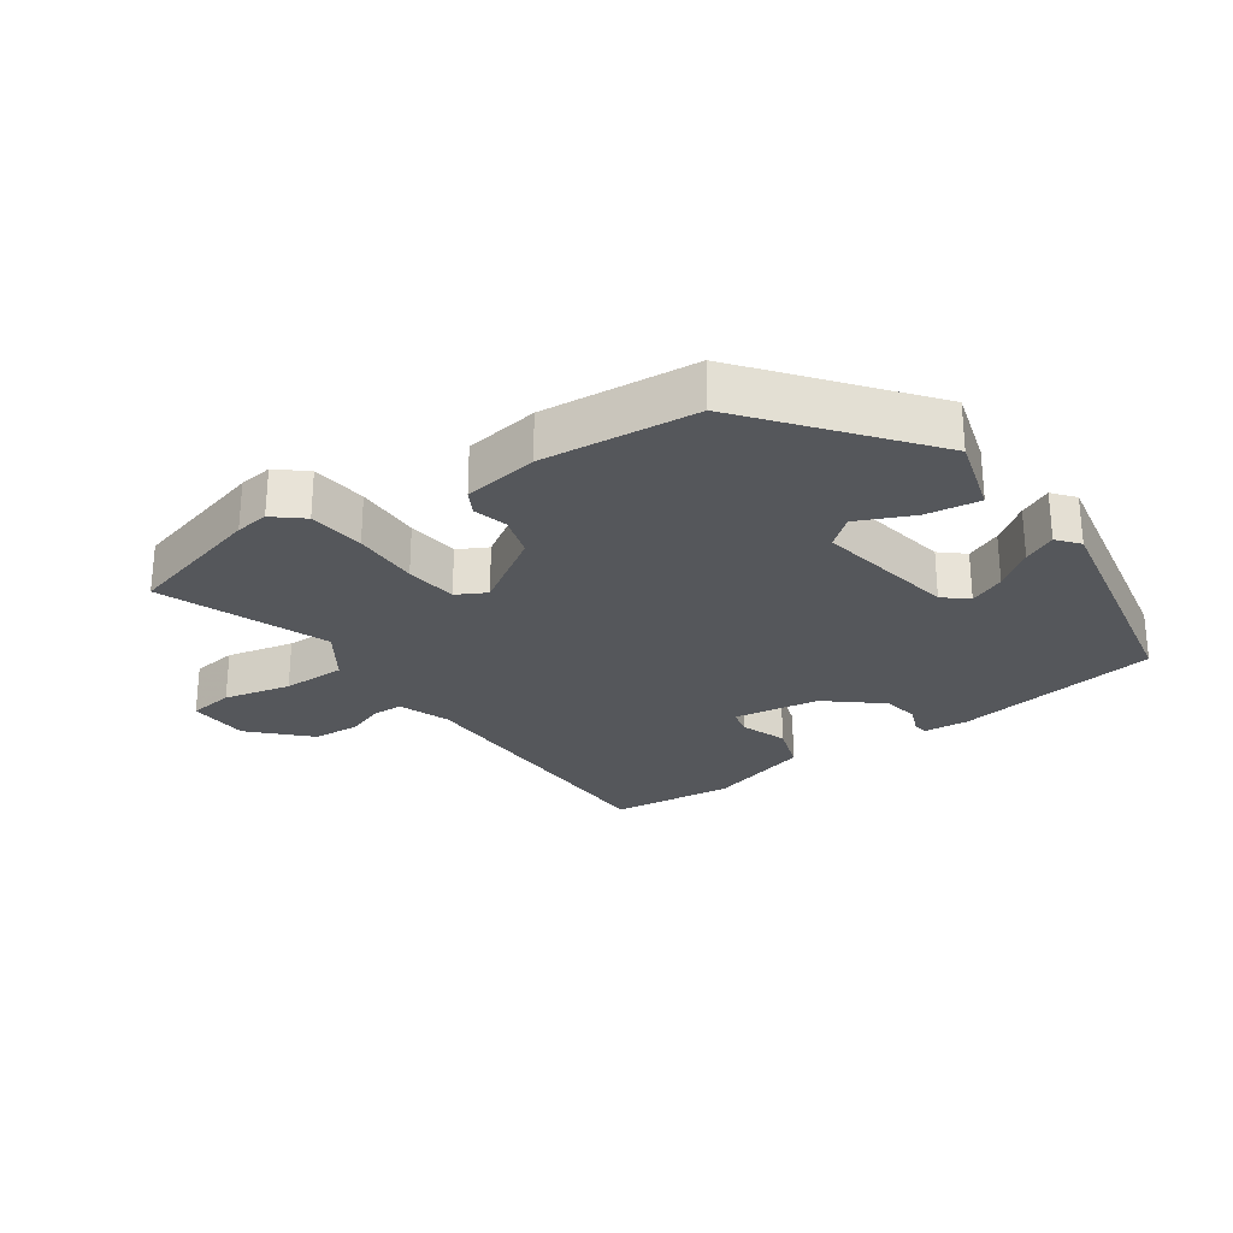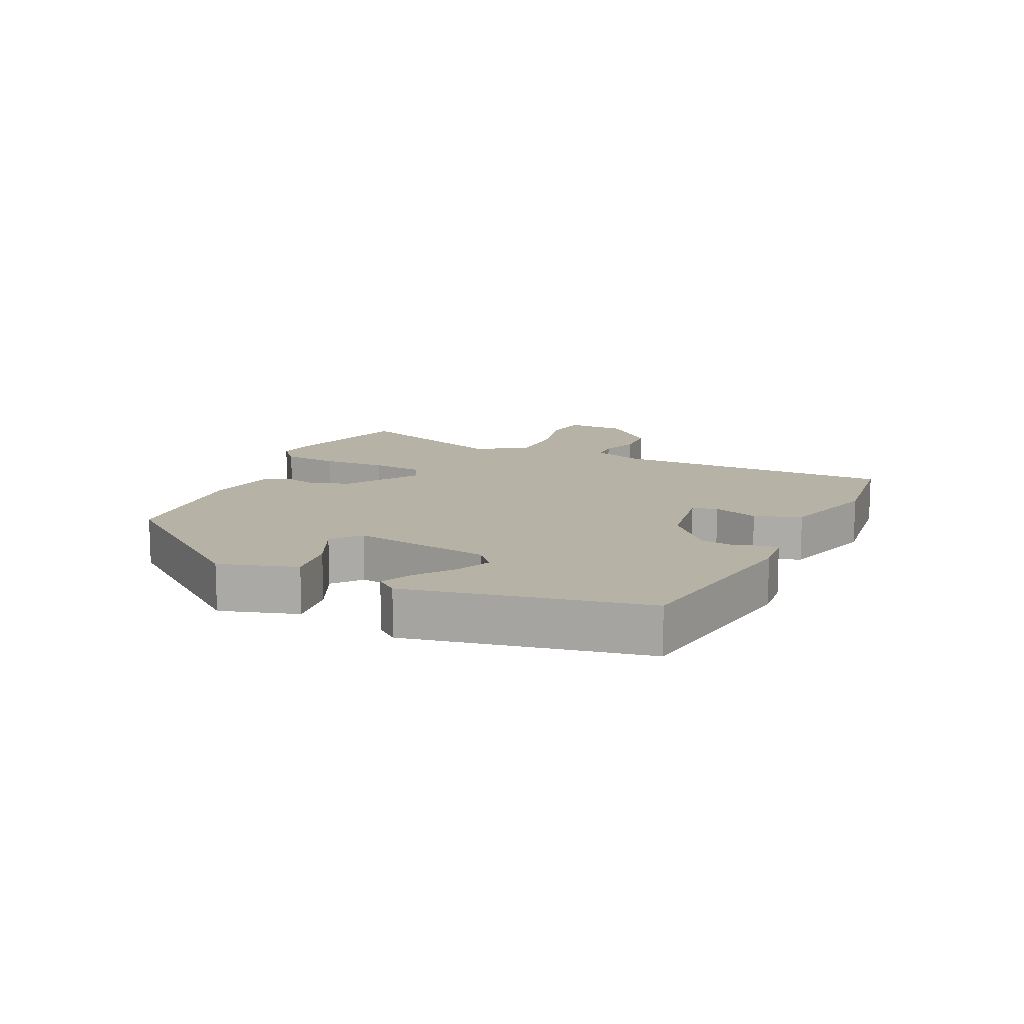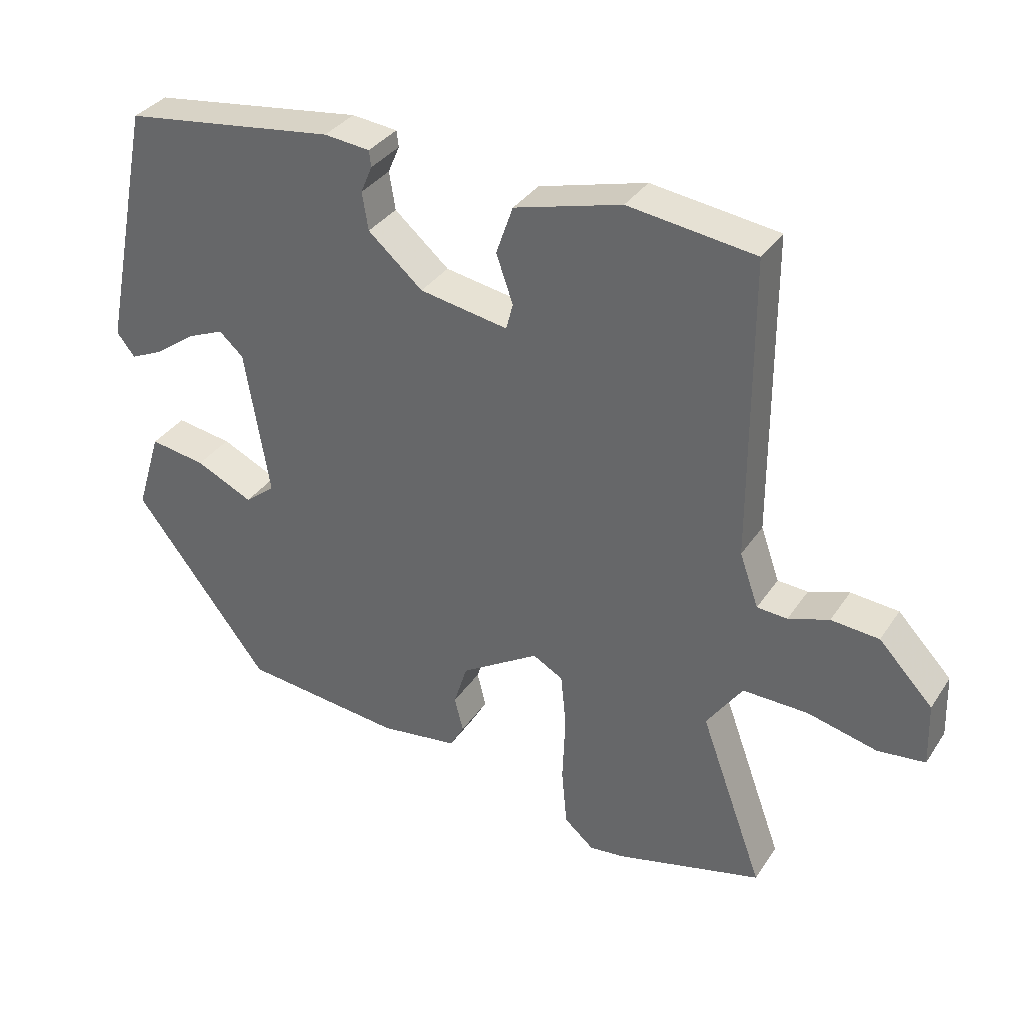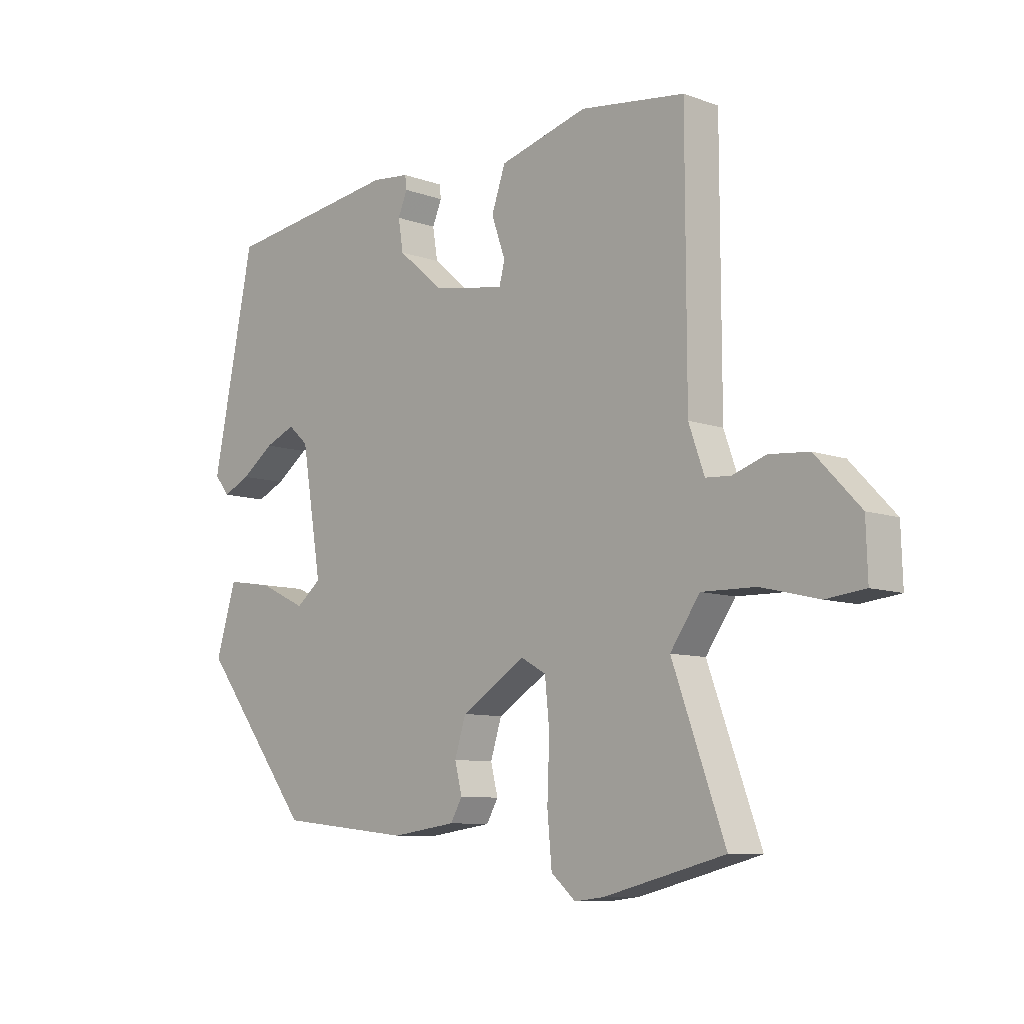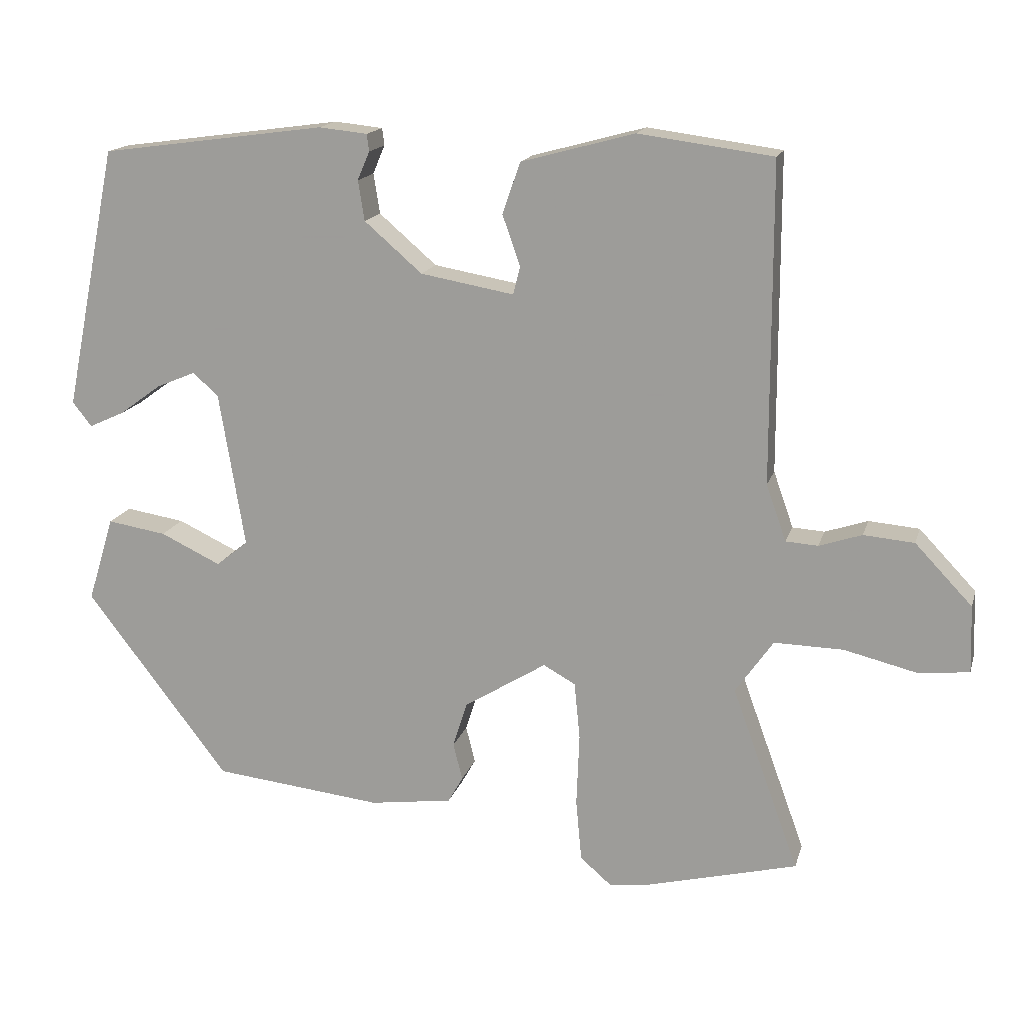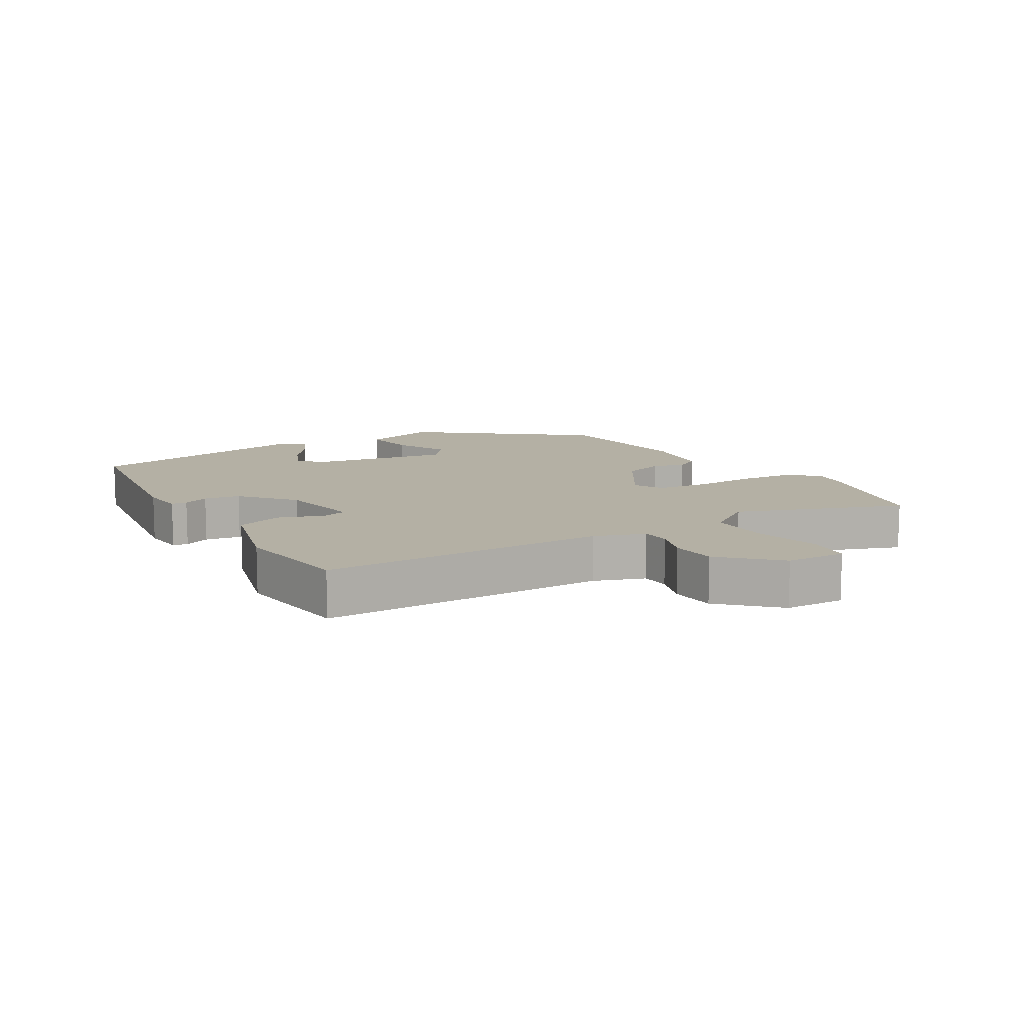
<metadata>
{"format":"obj","ext":"obj","renderer":"f3d","projection":"perspective","resolution":1024,"background":"white","views":[{"elev":-26.8,"azim":-144.2,"up":"+Y"},{"elev":12.4,"azim":-64.6,"up":"+Y"},{"elev":34.4,"azim":28.9,"up":"+Z"},{"elev":-8.9,"azim":46.1,"up":"+Z"},{"elev":16.1,"azim":14.5,"up":"+Z"},{"elev":11.5,"azim":59.3,"up":"+Y"}]}
</metadata>
<code>
v -0.318 0.07 -0.431
v -0.519 0.07 -0.17
v -0.482 0.07 -0.05
v -0.399 0.07 -0.063
v -0.314 0.07 -0.103
v -0.269 0.07 -0.067
v -0.305 0.07 0.151
v -0.341 0.07 0.183
v -0.396 0.07 0.16
v -0.455 0.07 0.117
v -0.505 0.07 0.094
v -0.532 0.07 0.128
v -0.457 0.07 0.497
v -0.141 0.07 0.54
v -0.073 0.07 0.533
v -0.07 0.07 0.509
v -0.087 0.07 0.469
v -0.078 0.07 0.413
v 0.003 0.07 0.343
v 0.134 0.07 0.32
v 0.144 0.07 0.359
v 0.119 0.07 0.43
v 0.144 0.07 0.502
v 0.303 0.07 0.545
v 0.491 0.07 0.52
v 0.492 0.07 0.074
v 0.52 0.07 -0.005
v 0.565 0.07 -0.008
v 0.625 0.07 0.012
v 0.696 0.07 0.006
v 0.776 0.07 -0.078
v 0.779 0.07 -0.172
v 0.709 0.07 -0.18
v 0.606 0.07 -0.155
v 0.509 0.07 -0.153
v 0.456 0.07 -0.229
v 0.55 0.07 -0.487
v 0.333 0.07 -0.542
v 0.281 0.07 -0.548
v 0.237 0.07 -0.51
v 0.229 0.07 -0.423
v 0.233 0.07 -0.321
v 0.225 0.07 -0.241
v 0.18 0.07 -0.216
v 0.064 0.07 -0.288
v 0.044 0.07 -0.352
v 0.057 0.07 -0.404
v 0.036 0.07 -0.441
v -0.08 0.07 -0.457
v -0.318 0 -0.431
v -0.519 0 -0.17
v -0.482 0 -0.05
v -0.399 0 -0.063
v -0.314 0 -0.103
v -0.269 0 -0.067
v -0.305 0 0.151
v -0.341 0 0.183
v -0.396 0 0.16
v -0.455 0 0.117
v -0.505 0 0.094
v -0.532 0 0.128
v -0.457 0 0.497
v -0.141 0 0.54
v -0.073 0 0.533
v -0.07 0 0.509
v -0.087 0 0.469
v -0.078 0 0.413
v 0.003 0 0.343
v 0.134 0 0.32
v 0.144 0 0.359
v 0.119 0 0.43
v 0.144 0 0.502
v 0.303 0 0.545
v 0.491 0 0.52
v 0.492 0 0.074
v 0.52 0 -0.005
v 0.565 0 -0.008
v 0.625 0 0.012
v 0.696 0 0.006
v 0.776 0 -0.078
v 0.779 0 -0.172
v 0.709 0 -0.18
v 0.606 0 -0.155
v 0.509 0 -0.153
v 0.456 0 -0.229
v 0.55 0 -0.487
v 0.333 0 -0.542
v 0.281 0 -0.548
v 0.237 0 -0.51
v 0.229 0 -0.423
v 0.233 0 -0.321
v 0.225 0 -0.241
v 0.18 0 -0.216
v 0.064 0 -0.288
v 0.044 0 -0.352
v 0.057 0 -0.404
v 0.036 0 -0.441
v -0.08 0 -0.457
f 3 4 5
f 2 3 5
f 1 2 5
f 49 1 5
f 48 49 5
f 47 48 5
f 46 47 5
f 45 46 5 6
f 44 45 6 7
f 43 44 7 8
f 40 41 42
f 39 40 42
f 38 39 42
f 37 38 42
f 36 37 42
f 35 36 42 43
f 32 33 34
f 31 32 34
f 30 31 34
f 29 30 34
f 28 29 34
f 27 28 34 35
f 35 43 8
f 27 35 8
f 26 27 8
f 24 25 26
f 23 24 26
f 22 23 26
f 21 22 26
f 15 16 17
f 14 15 17
f 13 14 17
f 12 13 17
f 11 12 17
f 10 11 17
f 9 10 17
f 8 9 17 18
f 20 21 26
f 19 20 26 8
f 8 18 19
f 54 53 52
f 54 52 51
f 54 51 50
f 54 50 98
f 54 98 97
f 54 97 96
f 54 96 95
f 55 54 95 94
f 56 55 94 93
f 57 56 93 92
f 91 90 89
f 91 89 88
f 91 88 87
f 91 87 86
f 91 86 85
f 92 91 85 84
f 83 82 81
f 83 81 80
f 83 80 79
f 83 79 78
f 83 78 77
f 84 83 77 76
f 57 92 84
f 57 84 76
f 57 76 75
f 75 74 73
f 75 73 72
f 75 72 71
f 75 71 70
f 66 65 64
f 66 64 63
f 66 63 62
f 66 62 61
f 66 61 60
f 66 60 59
f 66 59 58
f 67 66 58 57
f 75 70 69
f 57 75 69 68
f 68 67 57
f 1 50 51 2
f 2 51 52 3
f 3 52 53 4
f 4 53 54 5
f 5 54 55 6
f 6 55 56 7
f 7 56 57 8
f 8 57 58 9
f 9 58 59 10
f 10 59 60 11
f 11 60 61 12
f 12 61 62 13
f 13 62 63 14
f 14 63 64 15
f 15 64 65 16
f 16 65 66 17
f 17 66 67 18
f 18 67 68 19
f 19 68 69 20
f 20 69 70 21
f 21 70 71 22
f 22 71 72 23
f 23 72 73 24
f 24 73 74 25
f 25 74 75 26
f 26 75 76 27
f 27 76 77 28
f 28 77 78 29
f 29 78 79 30
f 30 79 80 31
f 31 80 81 32
f 32 81 82 33
f 33 82 83 34
f 34 83 84 35
f 35 84 85 36
f 36 85 86 37
f 37 86 87 38
f 38 87 88 39
f 39 88 89 40
f 40 89 90 41
f 41 90 91 42
f 42 91 92 43
f 43 92 93 44
f 44 93 94 45
f 45 94 95 46
f 46 95 96 47
f 47 96 97 48
f 48 97 98 49
f 49 98 50 1

</code>
